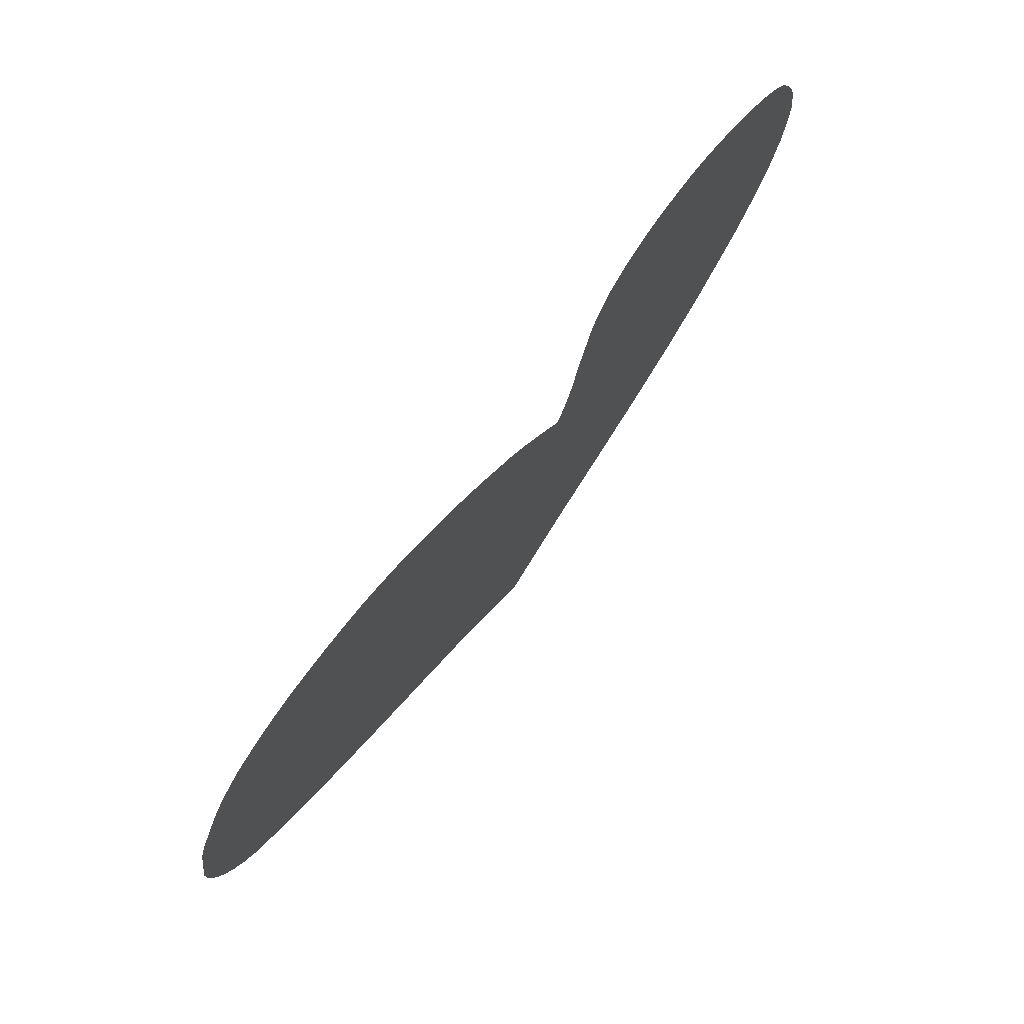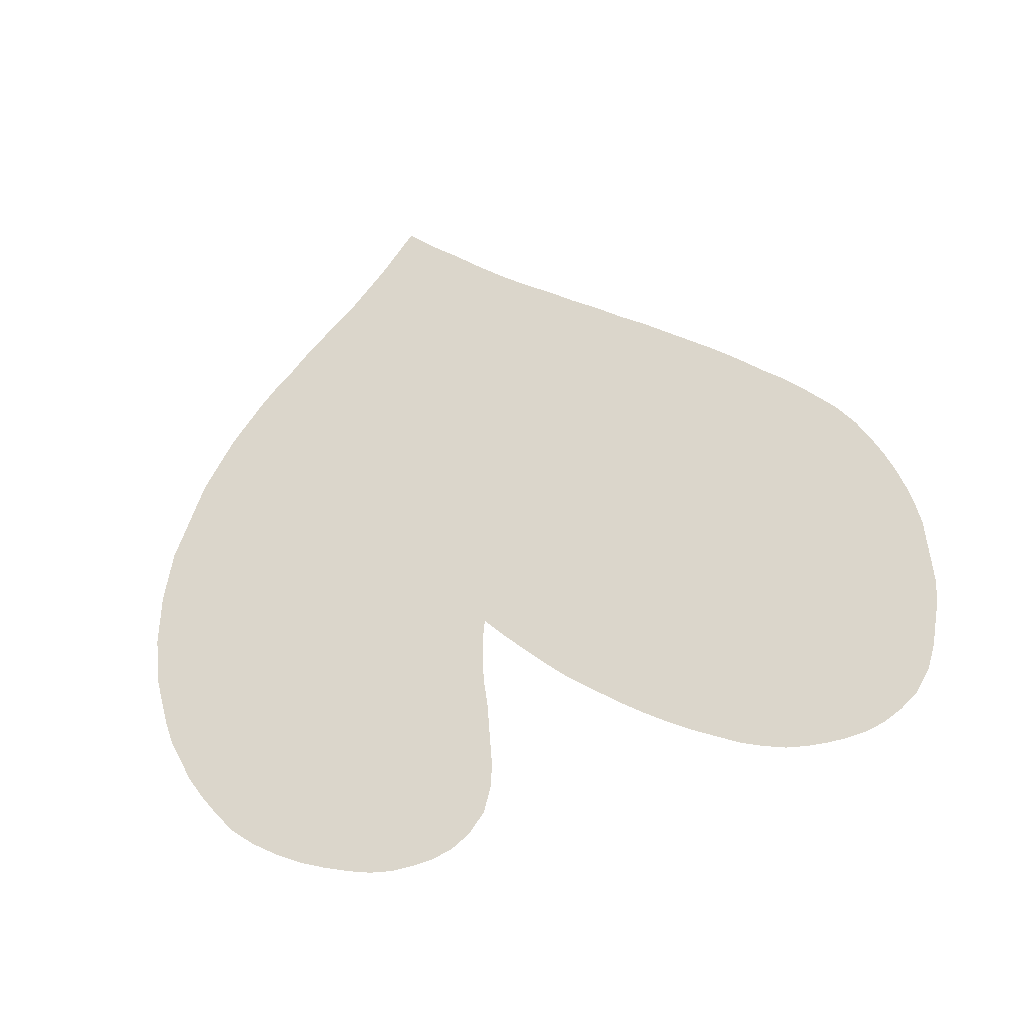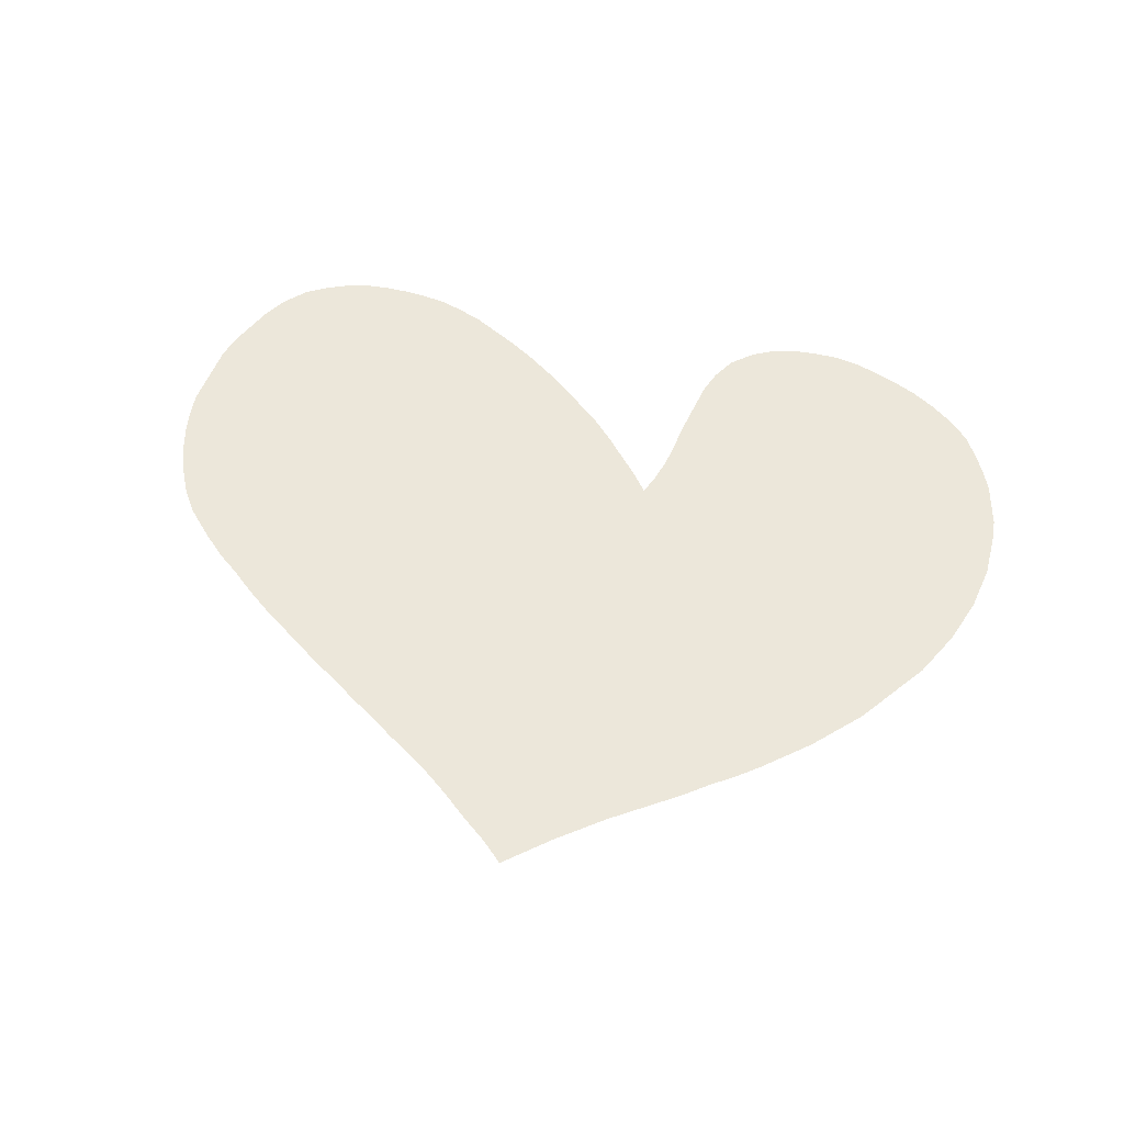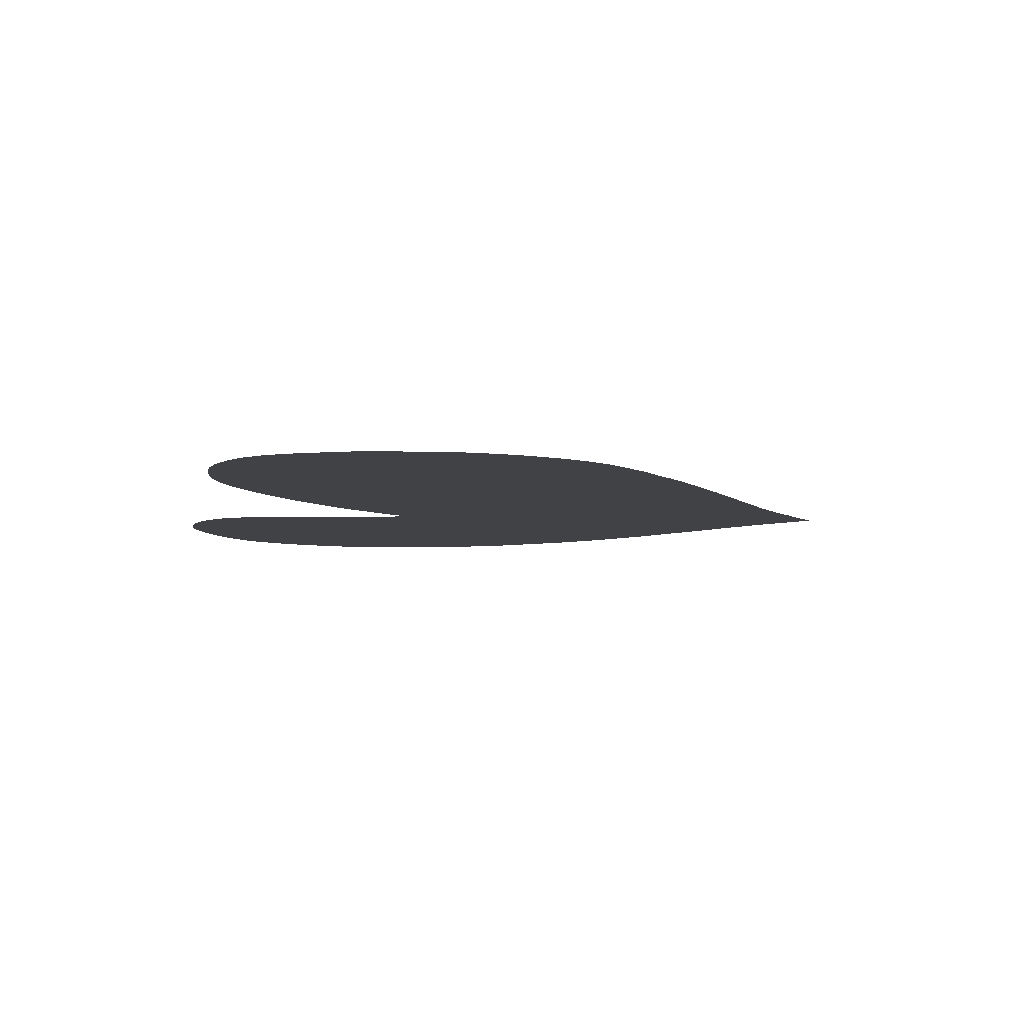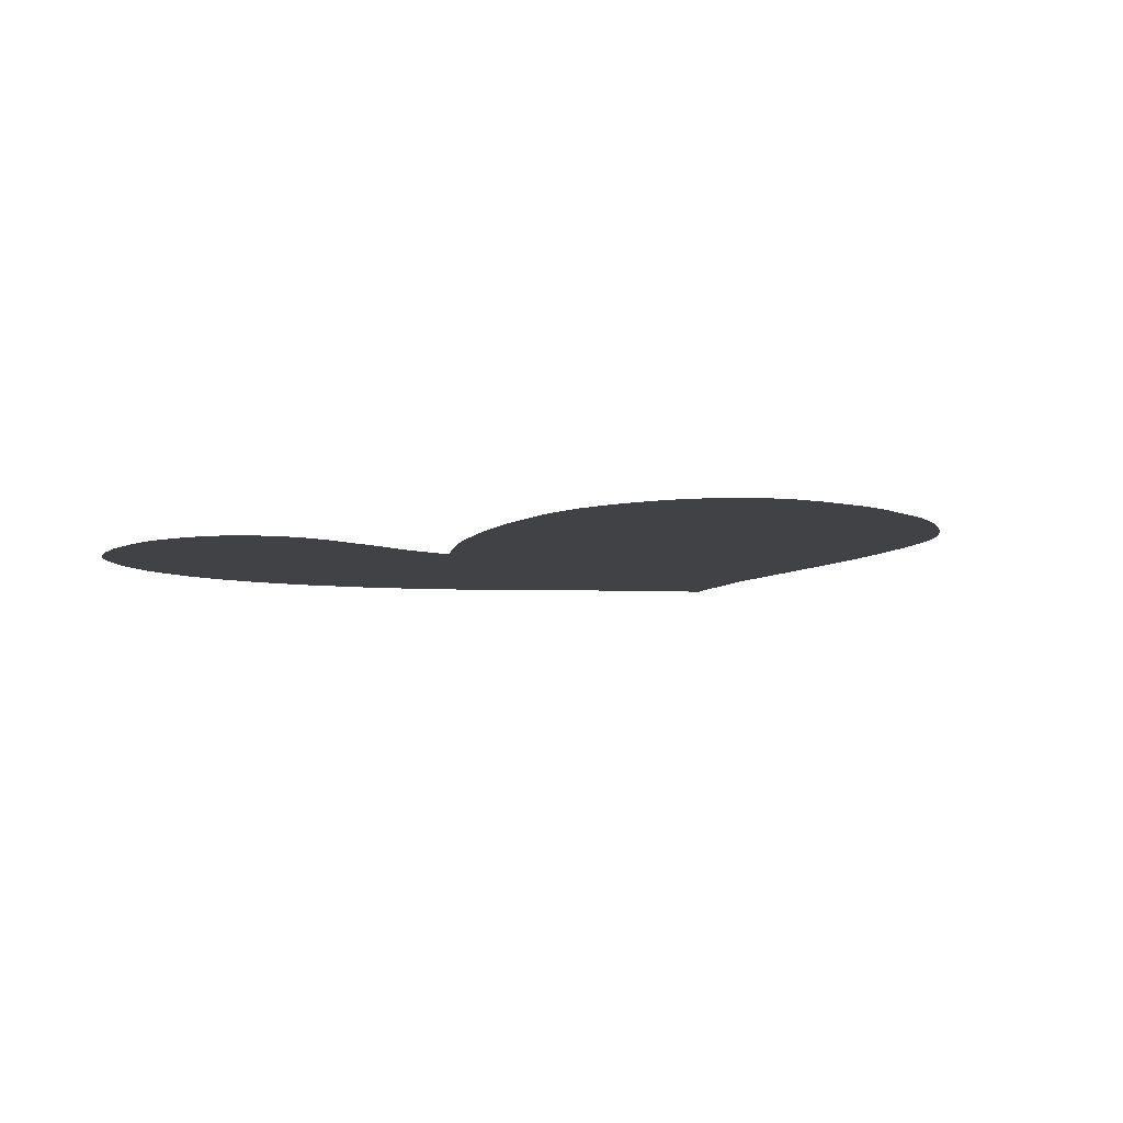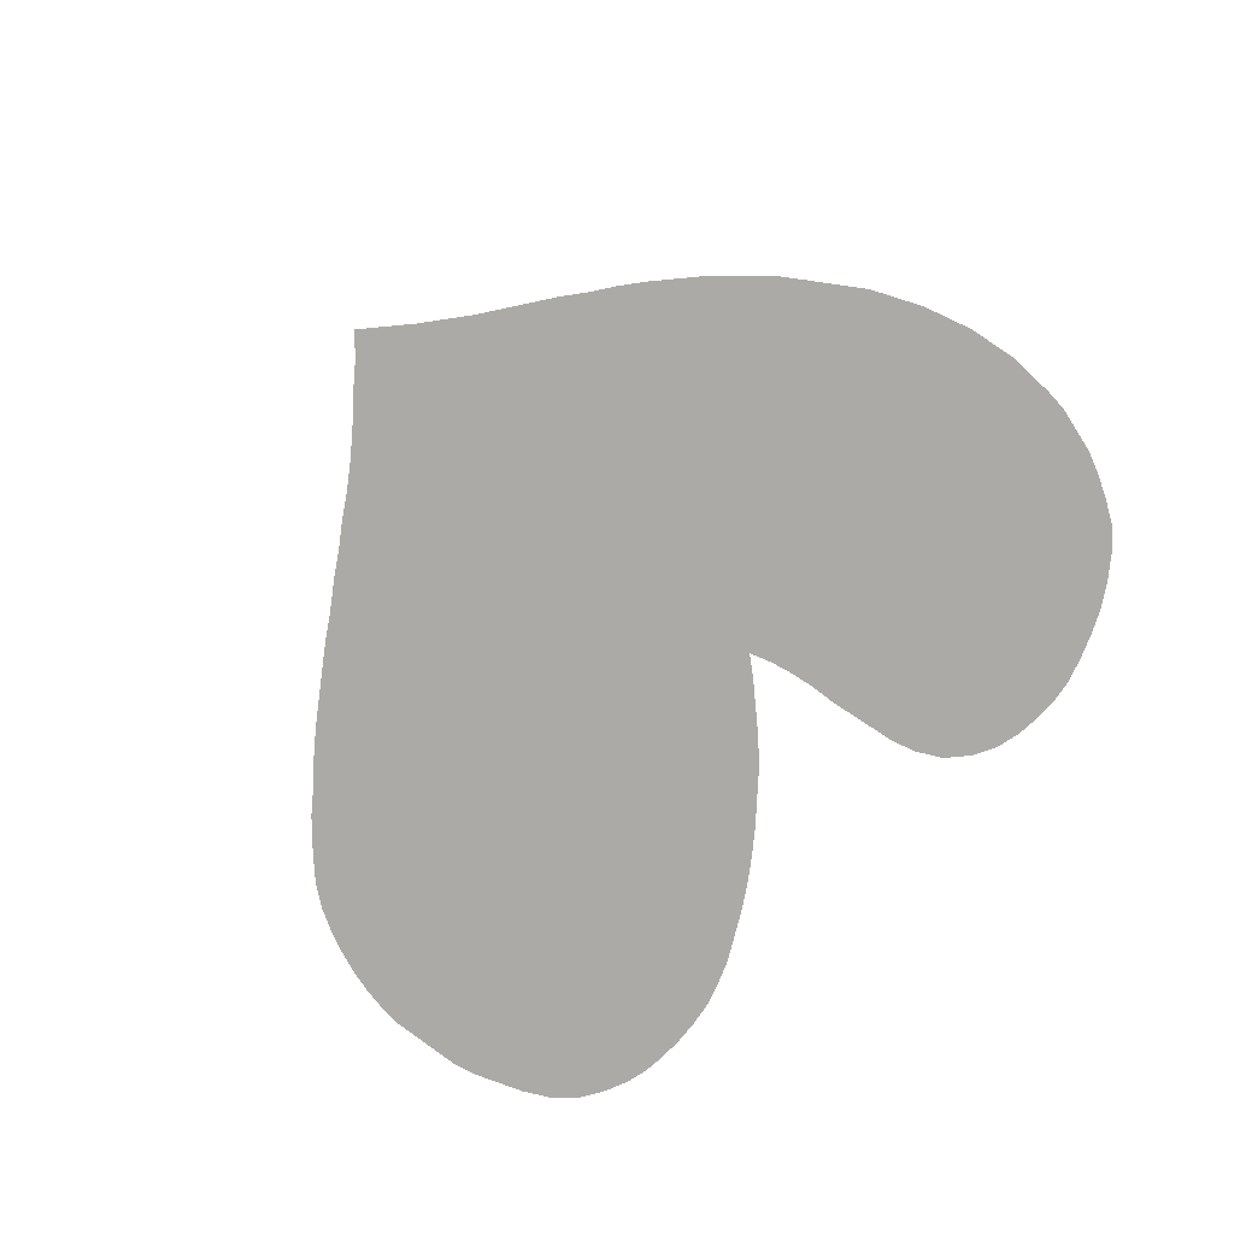
<metadata>
{"format":"obj","ext":"obj","renderer":"f3d","projection":"perspective","resolution":1024,"background":"white","views":[{"elev":76.3,"azim":-53.8,"up":"+Y"},{"elev":73.6,"azim":161.5,"up":"+Z"},{"elev":51.6,"azim":10.0,"up":"+Z"},{"elev":-6.7,"azim":-103.1,"up":"+Z"},{"elev":-6.4,"azim":-152.4,"up":"+Z"},{"elev":-76.0,"azim":42.3,"up":"+Z"}]}
</metadata>
<code>
v 0.04752 0.4147 0
v 0.0324 0.4406 0
v 0.0216 0.4665 0
v 0.01296 0.4924 0
v 0.00648 0.5184 0
v 0.00216 0.5443 0
v 0 0.5702 0
v 0 0.5961 0
v 0.00432 0.622 0
v 0.008639 0.648 0
v 0.01296 0.6739 0
v 0.0216 0.6998 0
v 0.03456 0.7257 0
v 0.04752 0.7516 0
v 0.0648 0.7775 0
v 0.09071 0.8013 0
v 0.1166 0.8143 0
v 0.1426 0.8229 0
v 0.1685 0.8272 0
v 0.1944 0.8272 0
v 0.2203 0.825 0
v 0.2462 0.8207 0
v 0.2721 0.8143 0
v 0.2981 0.8035 0
v 0.324 0.7905 0
v 0.3499 0.7732 0
v 0.3758 0.7559 0
v 0.4017 0.7365 0
v 0.4276 0.7149 0
v 0.4514 0.6933 0
v 0.4773 0.6674 0
v 0.5011 0.6436 0
v 0.5227 0.6177 0
v 0.5421 0.5918 0
v 0.5616 0.5659 0
v 0.5788 0.54 0
v 0.5896 0.5637 0
v 0.5983 0.5896 0
v 0.6048 0.6156 0
v 0.6091 0.6415 0
v 0.6156 0.6674 0
v 0.622 0.6933 0
v 0.6285 0.7192 0
v 0.6393 0.7451 0
v 0.6566 0.7711 0
v 0.6825 0.7905 0
v 0.7084 0.8013 0
v 0.7343 0.8056 0
v 0.7603 0.8056 0
v 0.7862 0.8035 0
v 0.8121 0.797 0
v 0.838 0.7862 0
v 0.8639 0.7732 0
v 0.8899 0.7581 0
v 0.9158 0.7387 0
v 0.9395 0.7171 0
v 0.959 0.6933 0
v 0.9719 0.6674 0
v 0.9827 0.6415 0
v 0.9914 0.6156 0
v 0.9957 0.5896 0
v 1 0.5637 0
v 1 0.5378 0
v 0.9978 0.5119 0
v 0.9957 0.486 0
v 0.9892 0.46 0
v 0.9827 0.4341 0
v 0.9719 0.4082 0
v 0.9611 0.3823 0
v 0.946 0.3564 0
v 0.9309 0.3305 0
v 0.9093 0.3045 0
v 0.8899 0.2808 0
v 0.8682 0.2549 0
v 0.8423 0.2311 0
v 0.8164 0.2073 0
v 0.7905 0.1879 0
v 0.7646 0.1685 0
v 0.7387 0.1512 0
v 0.7127 0.1361 0
v 0.6868 0.1188 0
v 0.6609 0.1037 0
v 0.635 0.08855 0
v 0.6091 0.07343 0
v 0.5831 0.05616 0
v 0.5572 0.03888 0
v 0.5313 0.01944 0
v 0.5054 0 0
v 0.4838 0.02376 0
v 0.4579 0.04752 0
v 0.432 0.07343 0
v 0.4061 0.09719 0
v 0.3801 0.1188 0
v 0.3542 0.1382 0
v 0.3283 0.1598 0
v 0.3024 0.1793 0
v 0.2765 0.2009 0
v 0.2505 0.2203 0
v 0.2246 0.2419 0
v 0.1987 0.2635 0
v 0.1728 0.2851 0
v 0.1469 0.3089 0
v 0.1231 0.3326 0
v 0.09935 0.3542 0
v 0.07775 0.378 0
v 0.05616 0.4039 0
f 32 102 101
f 36 97 96
f 36 96 95
f 87 89 88
f 36 93 82
f 36 82 81
f 61 63 62
f 28 105 29
f 10 12 11
f 10 13 12
f 7 9 8
f 7 26 9
f 9 26 10
f 14 20 19
f 13 20 14
f 14 19 18
f 35 99 36
f 35 100 99
f 34 101 100
f 34 100 35
f 29 105 104
f 29 104 103
f 29 103 30
f 31 102 32
f 31 103 102
f 30 103 31
f 36 99 98
f 36 98 97
f 36 94 93
f 36 95 94
f 36 77 76
f 36 81 80
f 36 80 79
f 64 66 65
f 66 68 67
f 36 76 75
f 36 75 74
f 36 72 70
f 70 72 71
f 15 17 16
f 14 18 17
f 14 17 15
f 38 63 61
f 38 64 63
f 38 66 64
f 38 61 39
f 32 101 33
f 33 101 34
f 36 79 78
f 36 78 77
f 82 93 83
f 84 91 85
f 86 89 87
f 36 74 73
f 36 73 72
f 6 26 7
f 6 27 26
f 3 28 27
f 10 26 25
f 10 25 24
f 10 22 13
f 10 24 22
f 59 61 60
f 39 61 59
f 37 68 66
f 37 66 38
f 37 69 68
f 36 70 37
f 37 70 69
f 44 48 47
f 84 92 91
f 83 93 92
f 83 92 84
f 86 90 89
f 85 91 90
f 85 90 86
f 28 106 105
f 3 106 28
f 3 27 4
f 13 21 20
f 13 22 21
f 22 24 23
f 56 58 57
f 39 59 58
f 40 54 53
f 39 55 40
f 40 55 54
f 55 58 56
f 39 58 55
f 44 47 46
f 44 46 45
f 43 48 44
f 2 106 3
f 5 27 6
f 4 27 5
f 41 52 42
f 41 53 52
f 40 53 41
f 42 52 51
f 42 51 50
f 42 50 49
f 43 49 48
f 42 49 43
f 1 106 2

</code>
